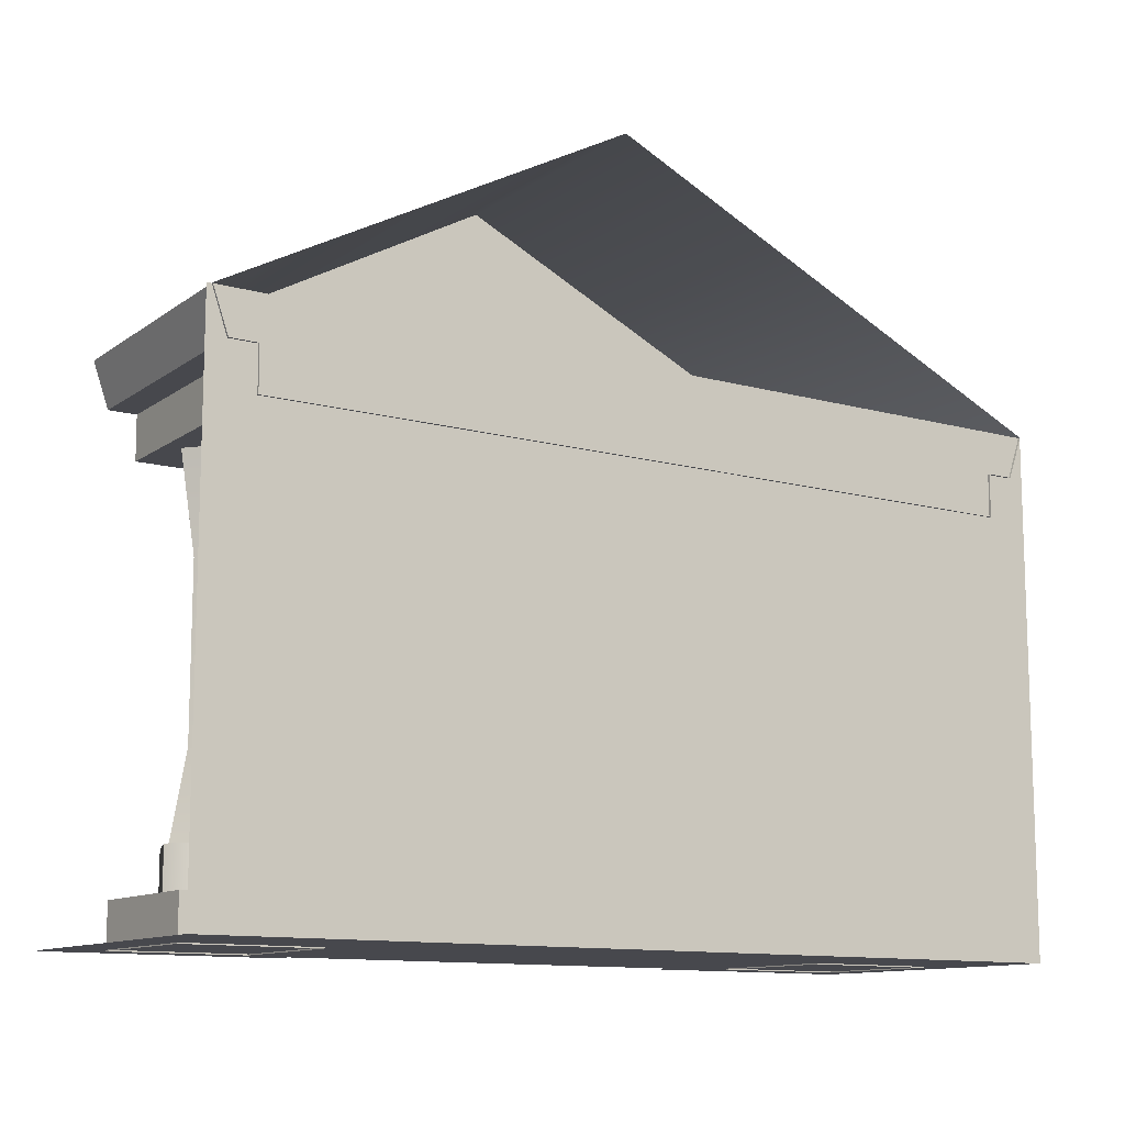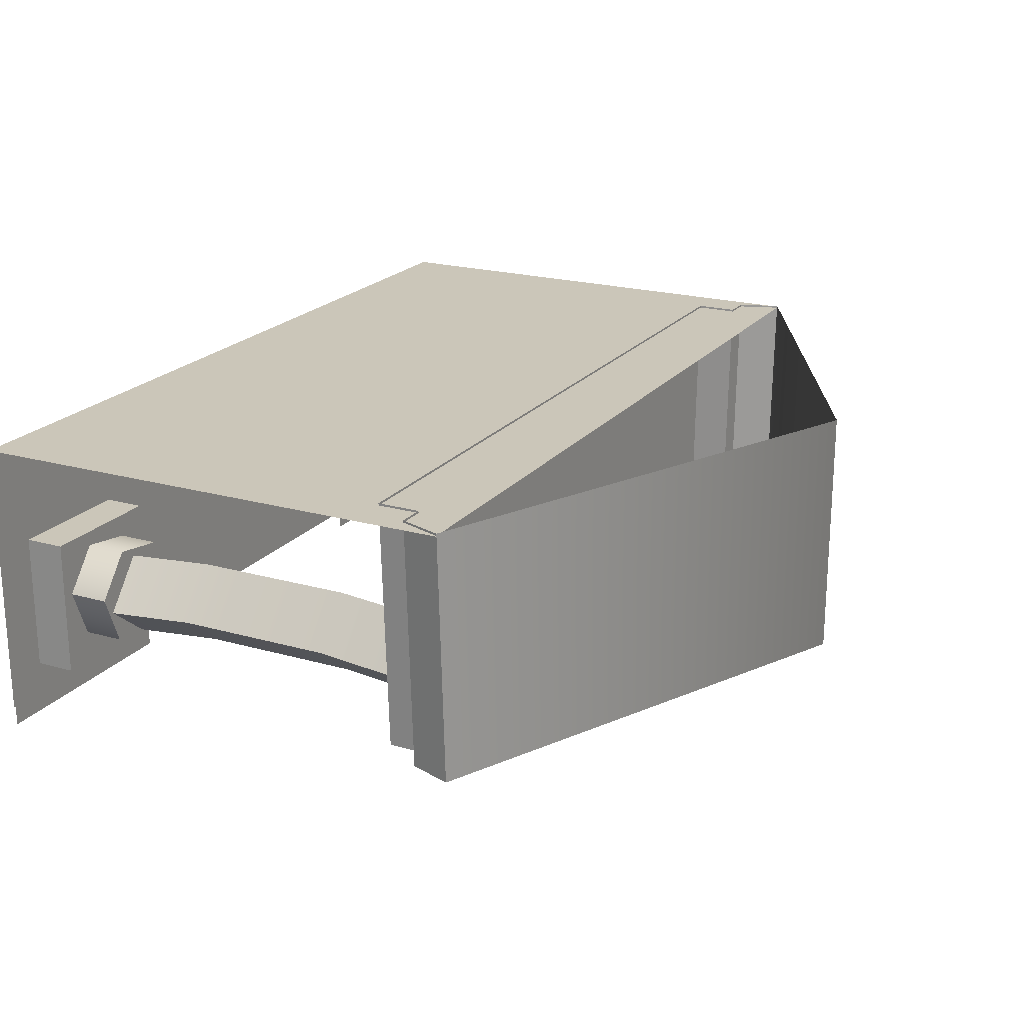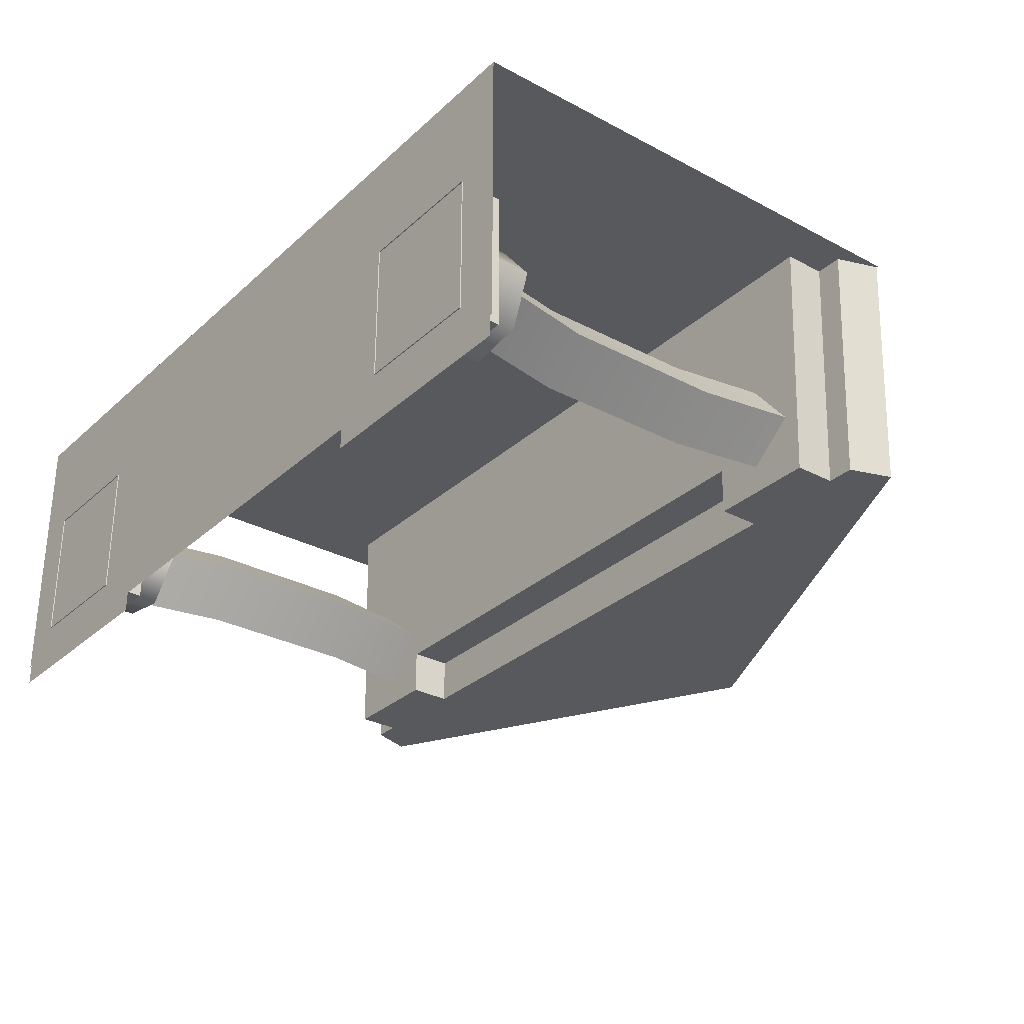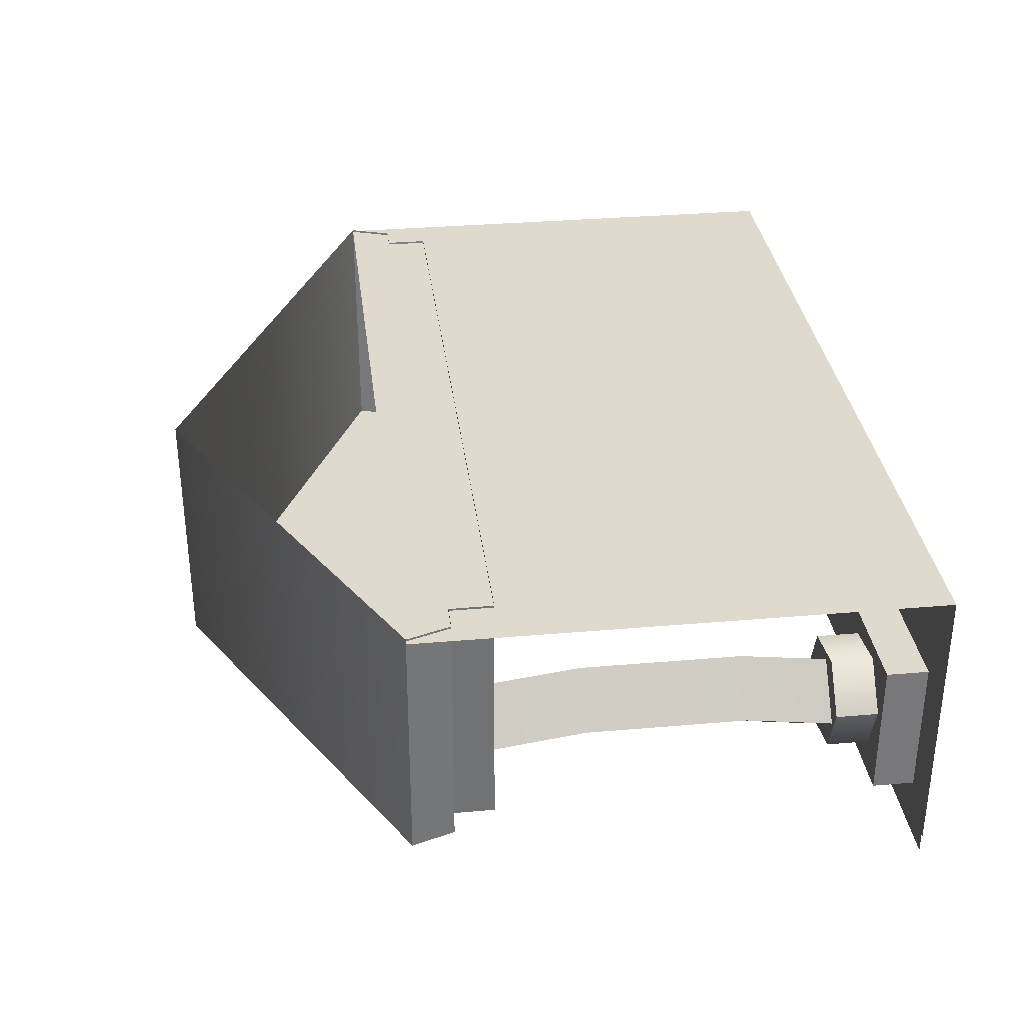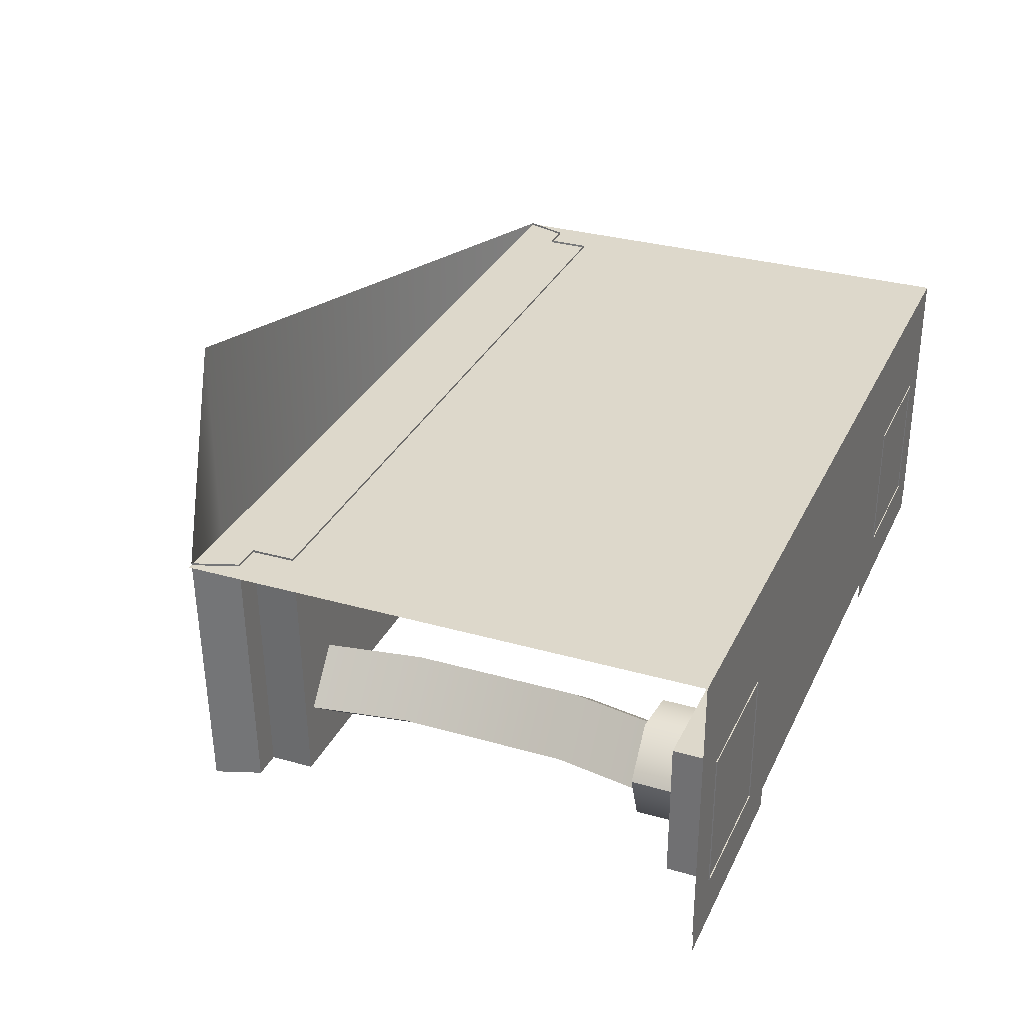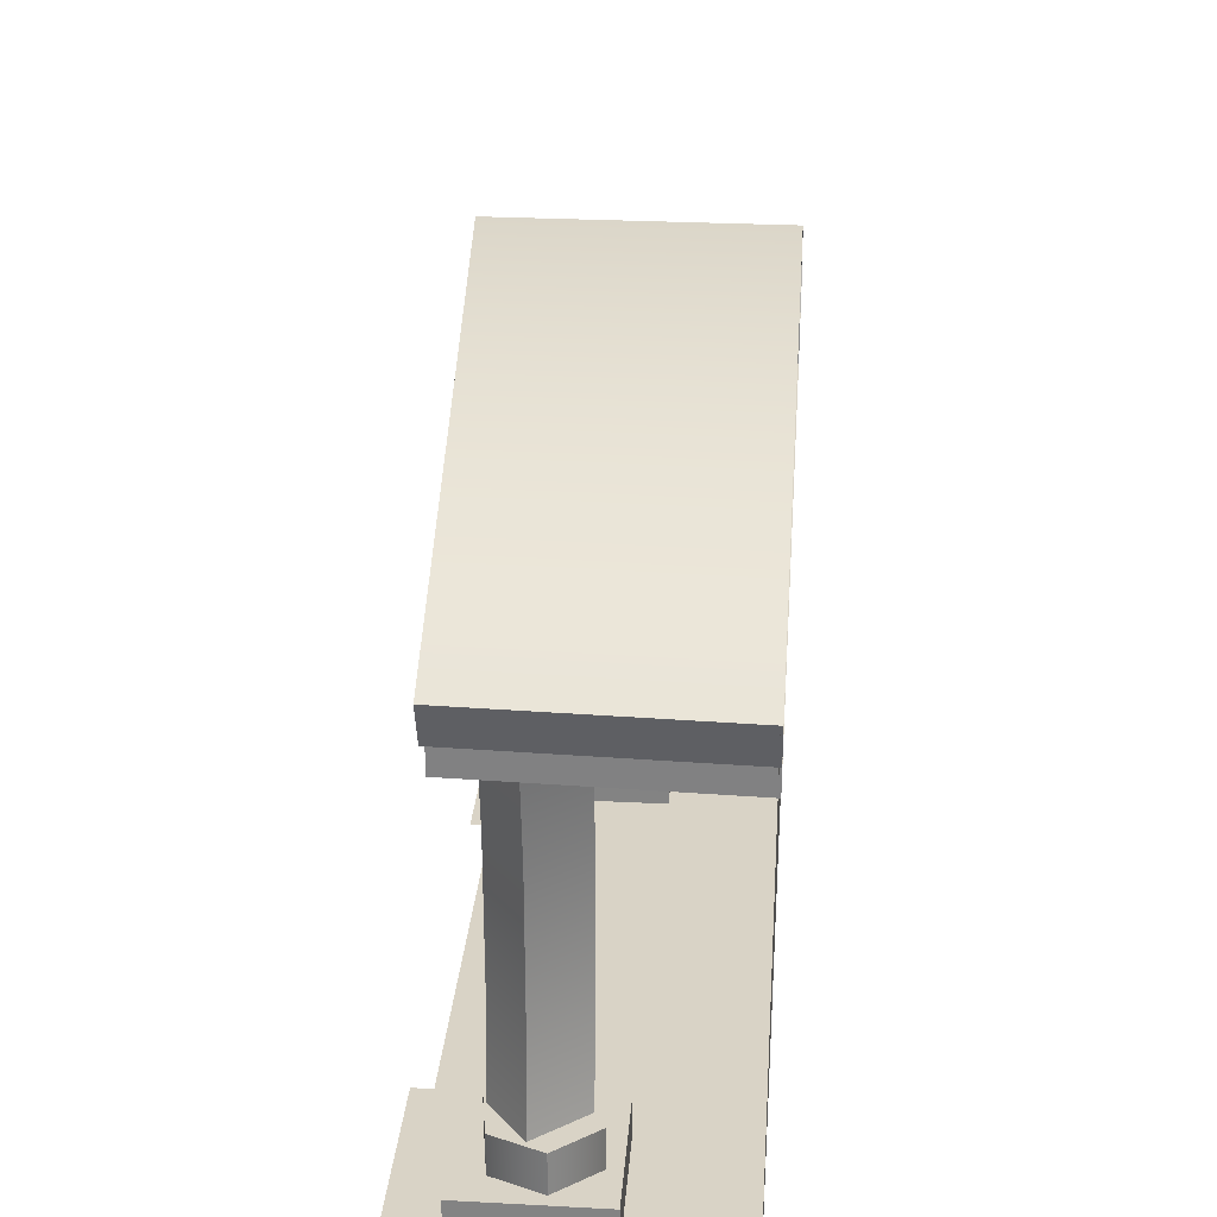
<metadata>
{"format":"obj","ext":"obj","renderer":"f3d","projection":"perspective","resolution":1024,"background":"white","views":[{"elev":-11.8,"azim":146.3,"up":"+Z"},{"elev":20.9,"azim":-62.8,"up":"+Y"},{"elev":-30.0,"azim":-127.7,"up":"+Y"},{"elev":32.9,"azim":83.1,"up":"+Y"},{"elev":31.3,"azim":112.2,"up":"+Y"},{"elev":28.3,"azim":94.5,"up":"+Z"}]}
</metadata>
<code>
v -10 0 12
v -9.65 0 11
v -9 0 11
v -6.429 0 11
v 6.429 0 11
v 9 0 11
v 9.65 0 11
v 10 0 12
v 0.8026 0 17
v 0.8026 6 17
v 10.21 6 12
v 9.857 6 11
v 9.207 6 11
v 9.005 0 11
v 9 0 10
v 9.207 6 10
v 9.211 6 11
v -10.27 6 12
v -9.92 6 11
v -9.27 6 11
v -6.429 1.125 10
v -9.27 6 10
v 6.429 1.125 10
v 6.429 0 10
v -6.429 0 10
v -9 0 10
v -6.429 1.125 11
v 6.429 1.125 11
v -9.275 6 11
v -9.005 0 11
v -6.433 1.125 11
v -6.433 0 11
v -6.429 1.13 10
v -6.429 1.13 10
v 6.429 1.13 10
v 6.433 1.13 10
v 6.433 0.00479 10
v -7.245 0.6843 7.782
v -7.598 0.6843 10
v -8.68 1.55 10
v -8.327 1.55 7.782
v -7.734 2.733 10
v -7.38 2.733 7.782
v -6.652 1.867 10
v -6.298 1.867 7.782
v -6.298 1.867 3.953
v -7.245 0.6843 3.953
v -6.652 1.867 1.989
v -7.598 0.6843 1.989
v -7.38 2.733 3.953
v -7.734 2.733 1.989
v -8.327 1.55 3.953
v -8.68 1.55 1.989
v -8.499 0.7692 1.989
v -7.225 0.5746 1.989
v -6.419 1.581 1.989
v -6.888 2.781 1.989
v -8.162 2.976 1.989
v -8.967 1.97 1.989
v -6.419 1.581 1
v -6.888 2.781 1
v -8.162 2.976 1
v -8.967 1.97 1
v -8.499 0.7692 1
v -7.225 0.5746 1
v -9.245 0.02237 0
v -9.245 0.02237 1
v -9.245 3.324 1
v -9.245 3.324 0
v -6.119 3.324 1
v -6.119 3.324 0
v -6.119 0.02237 1
v -6.119 0.02237 0
v 9.257 3.324 1
v 6.131 3.324 1
v 6.131 0.02237 1
v 9.257 0.02237 1
v 9.257 0.02237 0
v 6.131 0.02237 0
v 6.131 3.324 0
v 9.257 3.324 0
v 8.692 1.55 1.989
v 8.338 1.55 3.953
v 7.257 0.6843 3.953
v 7.61 0.6843 1.989
v 8.338 1.55 7.782
v 7.257 0.6843 7.782
v 7.746 2.733 1.989
v 7.392 2.733 3.953
v 7.392 2.733 7.782
v 6.664 1.867 1.989
v 6.31 1.867 3.953
v 6.31 1.867 7.782
v 7.61 0.6843 10
v 6.664 1.867 10
v 7.746 2.733 10
v 8.692 1.55 10
v 8.979 1.97 1.989
v 8.174 2.976 1.989
v 6.9 2.781 1.989
v 6.431 1.581 1.989
v 7.237 0.5746 1.989
v 8.511 0.7692 1.989
v 6.9 2.781 1
v 6.431 1.581 1
v 8.174 2.976 1
v 8.979 1.97 1
v 8.511 0.7692 1
v 7.237 0.5746 1
v -5.607 1.613 10.24
v -5.875 2.613 10.24
v -6.607 3.345 10.24
v -7.607 3.613 10.24
v -8.607 3.345 10.24
v -9.339 2.613 10.24
v -9.607 1.613 10.24
v -9.339 0.6132 10.24
v -8.607 -0.1189 10.24
v -7.607 -0.3868 10.24
v -6.607 -0.1189 10.24
v -5.875 0.6132 10.24
v -5.875 0.6132 0
v -6.607 -0.1189 0
v -7.607 -0.3868 0
v -8.607 -0.1189 0
v -9.339 0.6132 0
v -9.607 1.613 0
v -9.339 2.613 0
v -8.607 3.345 0
v -7.607 3.613 0
v -6.607 3.345 0
v -5.875 2.613 0
v -5.607 1.613 0
v 10.33 0 10.27
v 10.33 0 17
v -10.35 0 17
v -10.35 0 10.27
v 10.56 6 10.27
v 10.56 6 17
v -10.13 6 17
v -10.13 6 10.27
v 6.999 -0.3404 10.35
v 8.037 -0.4621 10.35
v 8.997 -0.04872 10.35
v 9.621 0.7891 10.35
v 9.743 1.827 10.35
v 9.329 2.786 10.35
v 8.491 3.411 10.35
v 7.454 3.532 10.35
v 6.494 3.119 10.35
v 5.87 2.281 10.35
v 5.748 1.243 10.35
v 6.162 0.2839 10.35
v 6.162 0.2839 0
v 5.748 1.243 0
v 5.87 2.281 0
v 6.494 3.119 0
v 7.454 3.532 0
v 8.491 3.411 0
v 9.329 2.786 0
v 9.743 1.827 0
v 9.621 0.7891 0
v 8.997 -0.04872 0
v 8.037 -0.4621 0
v 6.999 -0.3404 0
v -10.26 -1.226 0.025
v -4.861 -1.226 0.025
v -4.861 4.172 0.025
v -10.26 4.172 0.025
v -10.31 -0.7371 0.025
v 10.31 -0.7371 0.025
v 10.31 5.95 0.025
v -10.31 5.95 0.025
v 10.31 5.95 12
v -10.31 5.95 12
v 4.844 -1.226 0.025
v 10.24 -1.226 0.025
v 10.24 4.172 0.025
v 4.844 4.172 0.025
g romangate_front roman_gate_top
f 1 2 3 4 5 6 7 8 9
f 10 9 8 11
f 8 7 12 11
f 13 12 7 6
f 14 15 16 17
f 18 1 9 10
f 18 19 2 1
f 3 2 19 20
f 21 22 16 23
f 16 15 24 23
f 21 25 26 22
f 4 27 28 5
f 29 22 26 30
f 31 32 25 33
f 3 26 25 4
f 27 34 35 28
f 36 37 5 28
f 24 15 6 5
g o17 romangate_left_column
f 38 39 40 41
f 41 40 42 43
f 43 42 44 45
f 45 44 39 38
f 46 45 38 47
f 48 46 47 49
f 50 43 45 46
f 51 50 46 48
f 52 41 43 50
f 53 52 50 51
f 47 38 41 52
f 49 47 52 53
f 54 55 56 57 58 59
f 56 60 61 57
f 57 61 62 58
f 58 62 63 59
f 59 63 64 54
f 54 64 65 55
f 55 65 60 56
f 66 67 68 69
f 69 68 70 71
f 71 70 72 73
f 73 72 67 66
f 67 72 70 68
g o18 romangate_right_column
f 74 75 76 77
f 78 77 76 79
f 79 76 75 80
f 80 75 74 81
f 81 74 77 78
f 82 83 84 85
f 83 86 87 84
f 88 89 83 82
f 89 90 86 83
f 91 92 89 88
f 92 93 90 89
f 85 84 92 91
f 84 87 93 92
f 87 94 95 93
f 93 95 96 90
f 90 96 97 86
f 86 97 94 87
f 98 99 100 101 102 103
f 100 104 105 101
f 99 106 104 100
f 98 107 106 99
f 103 108 107 98
f 102 109 108 103
f 101 105 109 102
g left_collide collision
f 110 111 112 113 114 115 116 117 118 119 120 121
f 122 121 120 123
f 123 120 119 124
f 124 119 118 125
f 125 118 117 126
f 126 117 116 127
f 127 116 115 128
f 128 115 114 129
f 129 114 113 130
f 130 113 112 131
f 131 112 111 132
f 132 111 110 133
f 133 110 121 122
f 122 123 124 125 126 127 128 129 130 131 132 133
g camera_collisions collision
f 134 135 136 137
f 138 139 135 134
f 137 136 140 141
f 138 141 140 139
g right_collide collision
f 142 143 144 145 146 147 148 149 150 151 152 153
f 154 153 152 155
f 155 152 151 156
f 156 151 150 157
f 157 150 149 158
f 158 149 148 159
f 159 148 147 160
f 160 147 146 161
f 161 146 145 162
f 162 145 144 163
f 163 144 143 164
f 164 143 142 165
f 165 142 153 154
f 154 155 156 157 158 159 160 161 162 163 164 165
g o1_2 square_drop_shadow
f 166 167 168 169
g o1 square_drop_shadow
f 170 171 172 173
f 172 174 175 173
g o1_3 square_drop_shadow
f 176 177 178 179

</code>
